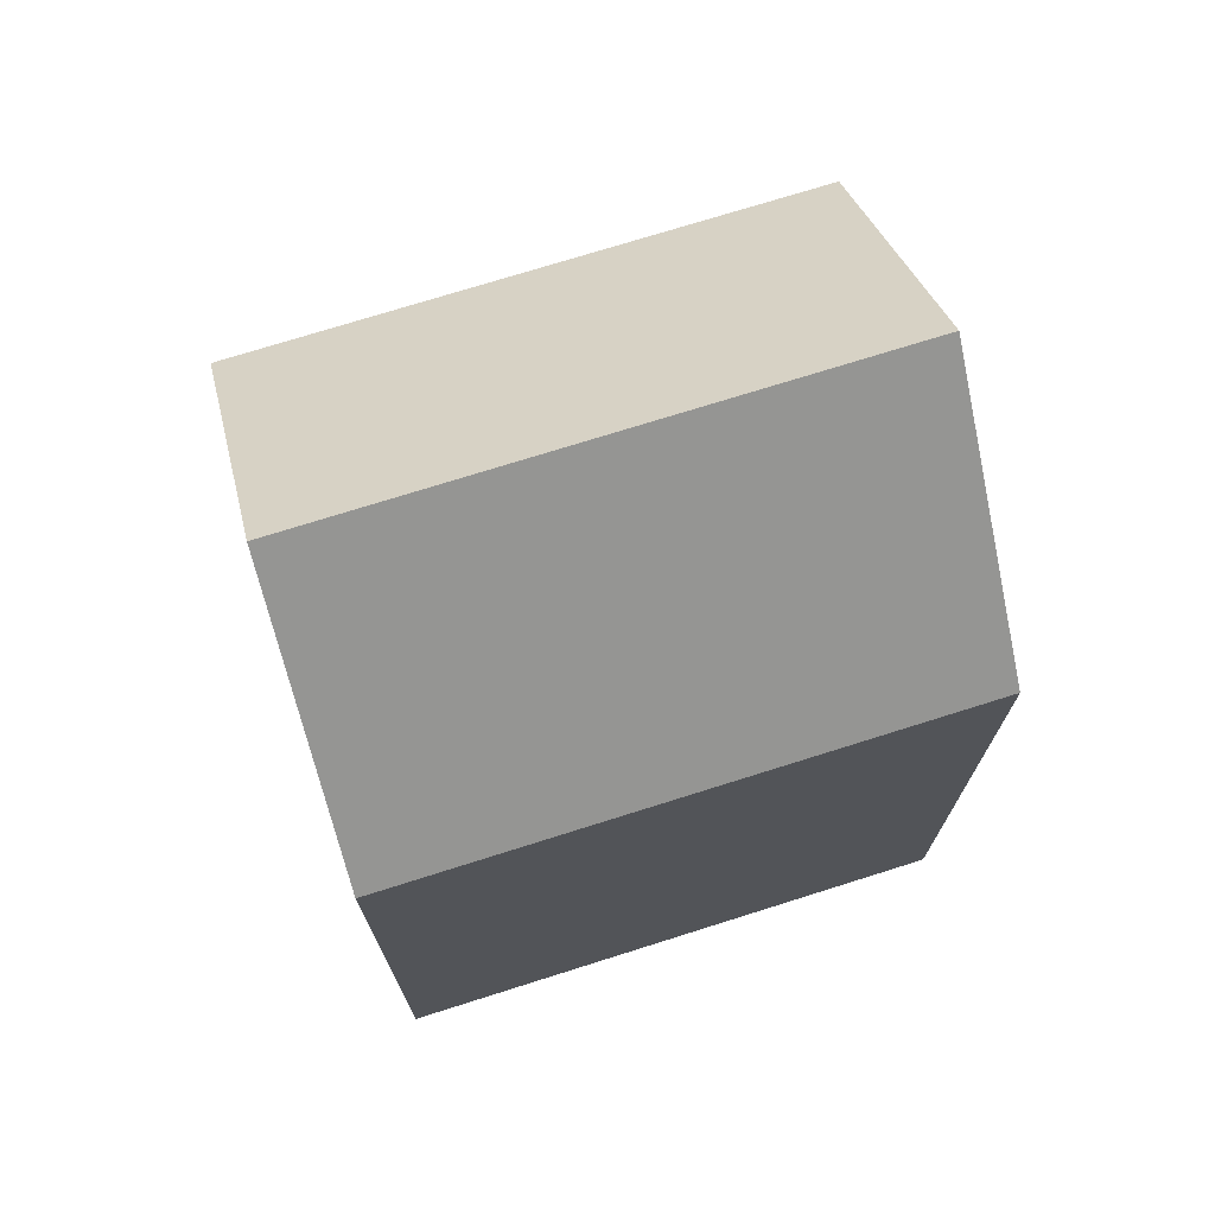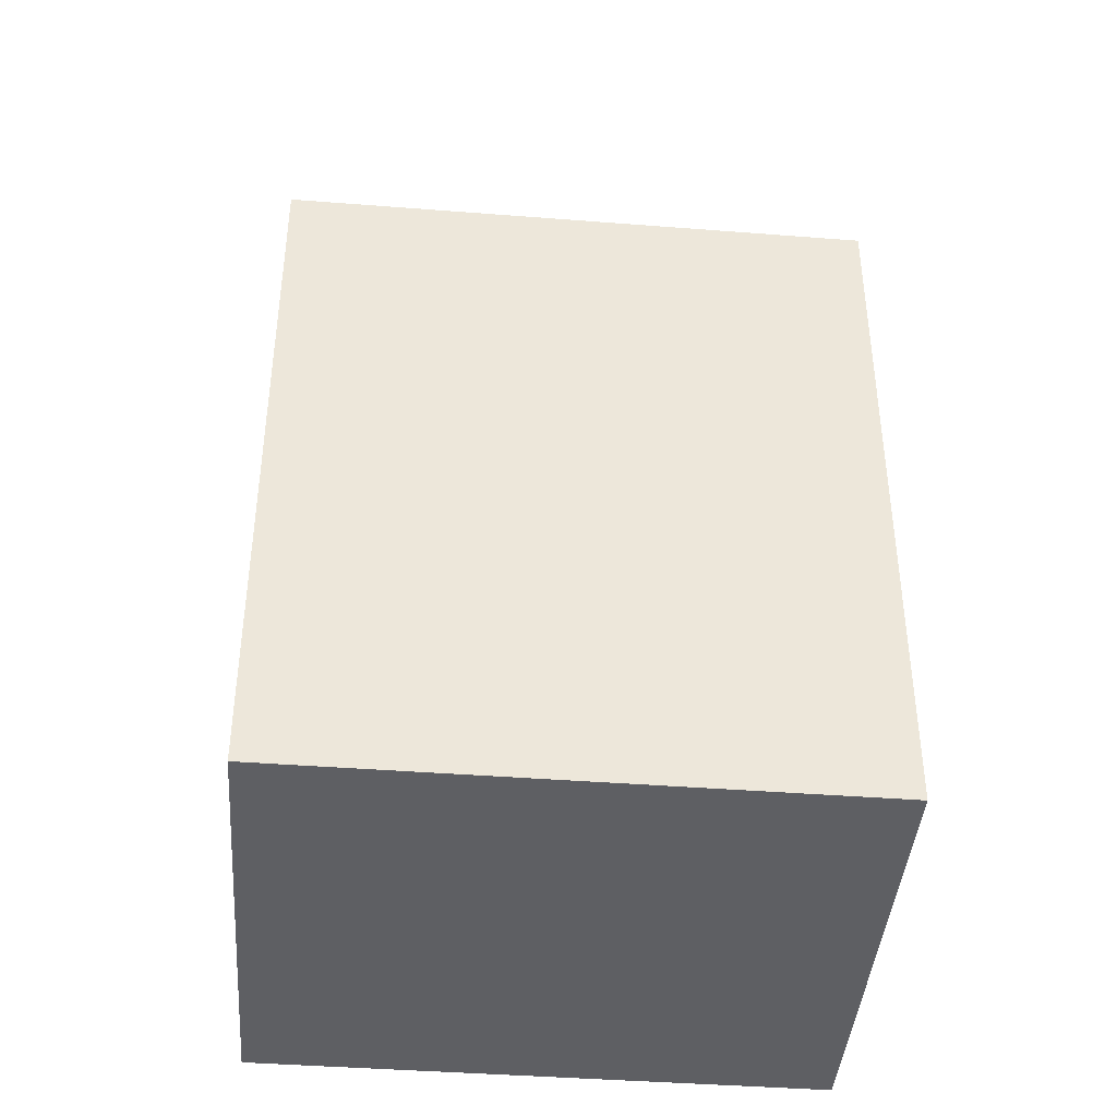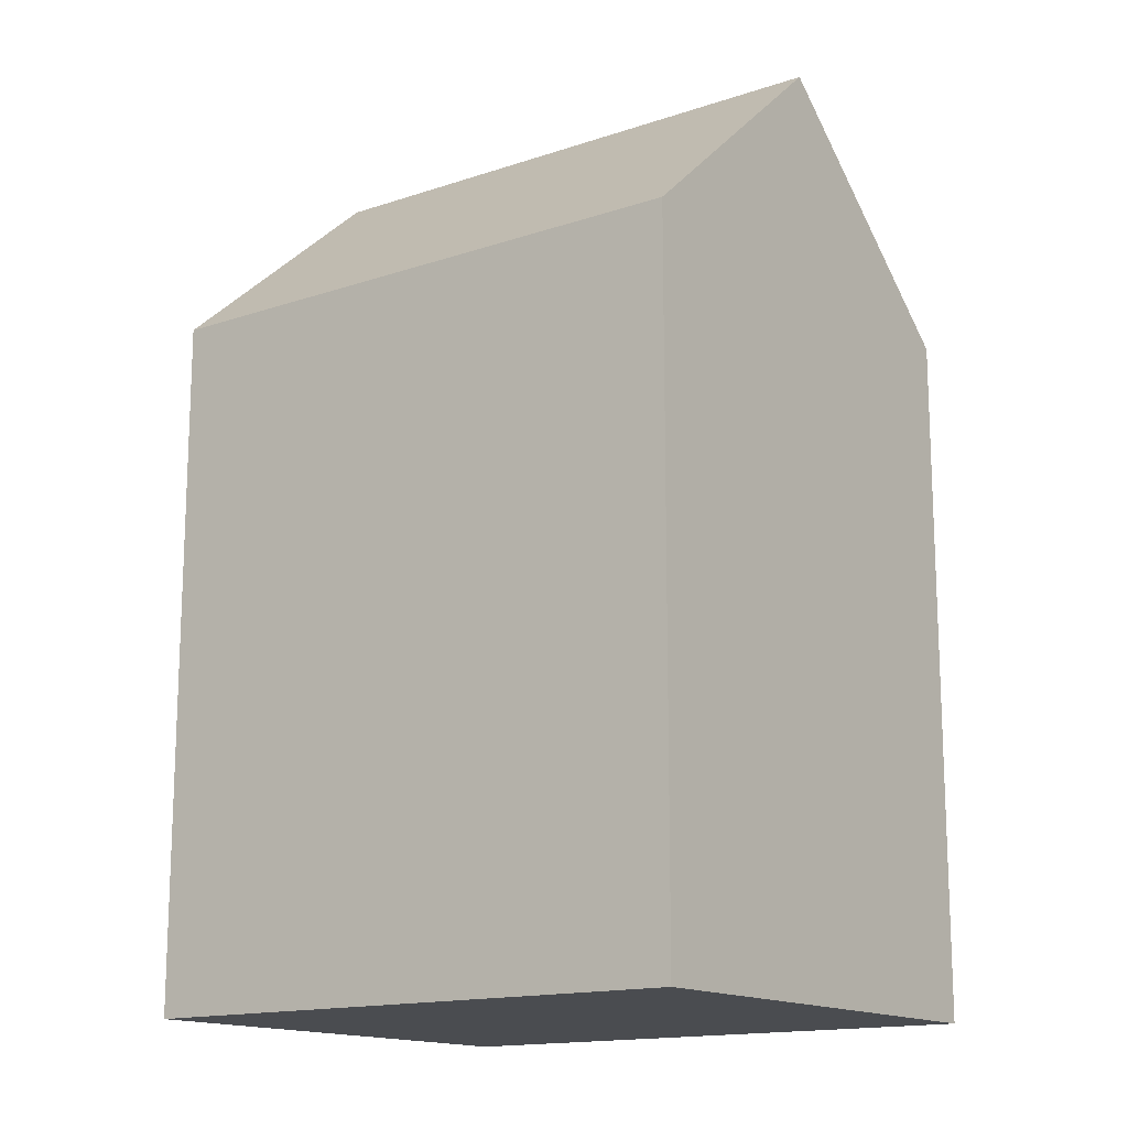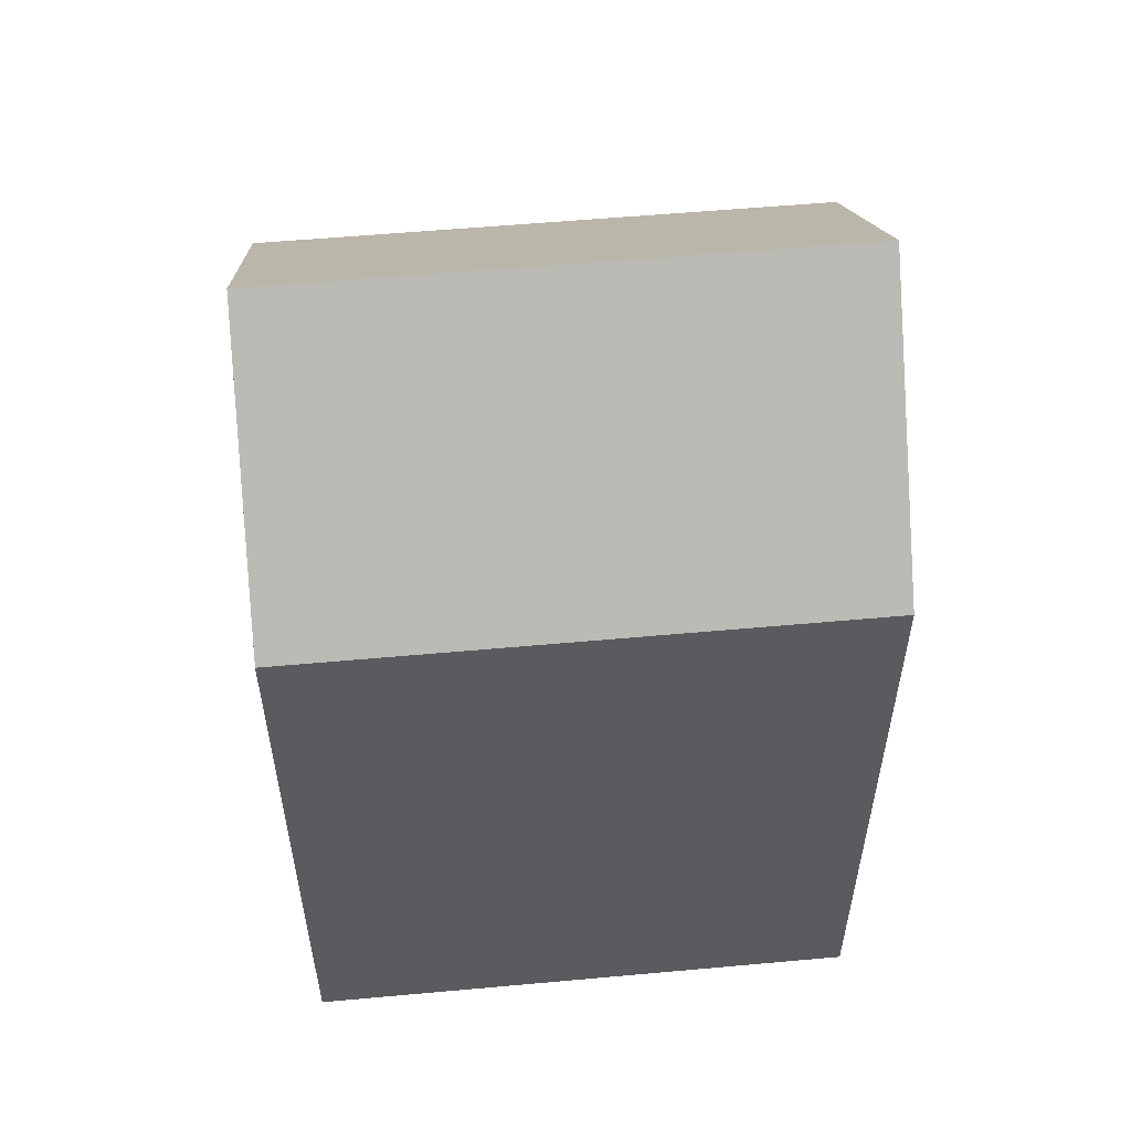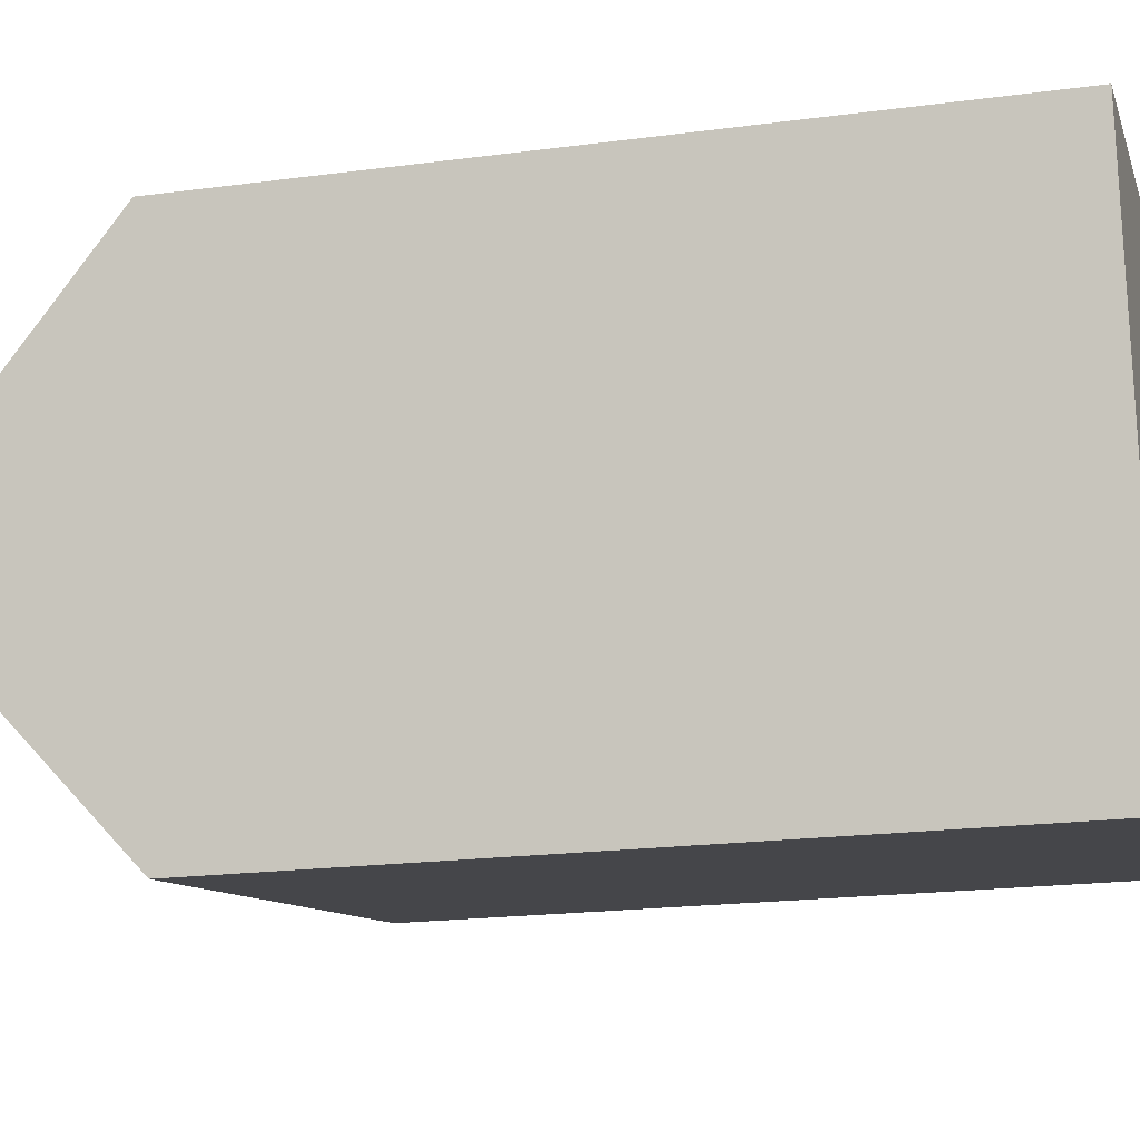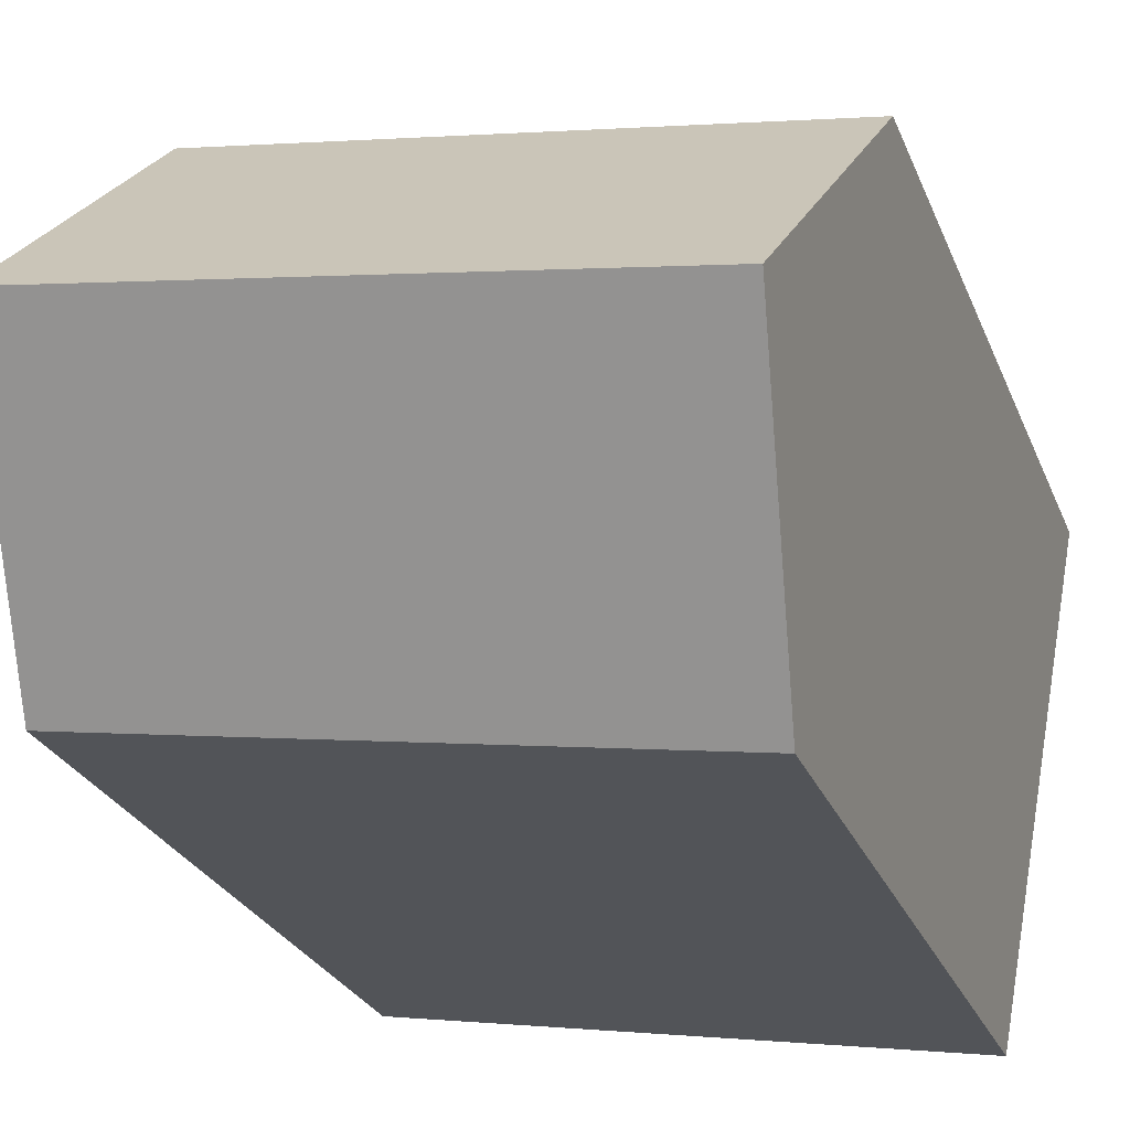
<metadata>
{"format":"obj","ext":"obj","renderer":"f3d","projection":"perspective","resolution":1024,"background":"white","views":[{"elev":73.0,"azim":153.1,"up":"+Y"},{"elev":-41.2,"azim":-14.8,"up":"+Y"},{"elev":-15.1,"azim":26.3,"up":"+Y"},{"elev":55.7,"azim":165.2,"up":"+Y"},{"elev":-19.2,"azim":-75.8,"up":"+Z"},{"elev":-26.2,"azim":-161.4,"up":"+Z"}]}
</metadata>
<code>
v  16.58 17.58 -9.784
v  14.34 -1.449e-16 2.366
v  16.58 5.991e-16 -9.784
v  14.34 17.58 2.365
v  15.46 23.01 -3.71
v  0.0003755 17.58 -0.0005573
v  0 0 0
v  2.233 7.44e-16 -12.15
v  2.233 17.58 -12.15
v  1.117 23.01 -6.076
g defaultobject
f 1 2 3
f 2 1 4
f 4 1 5
f 2 6 7
f 6 2 4
f 6 8 7
f 8 6 9
f 9 6 10
f 9 3 8
f 3 9 1
f 10 4 5
f 4 10 6
f 9 5 1
f 5 9 10
f 2 8 3
f 8 2 7

</code>
